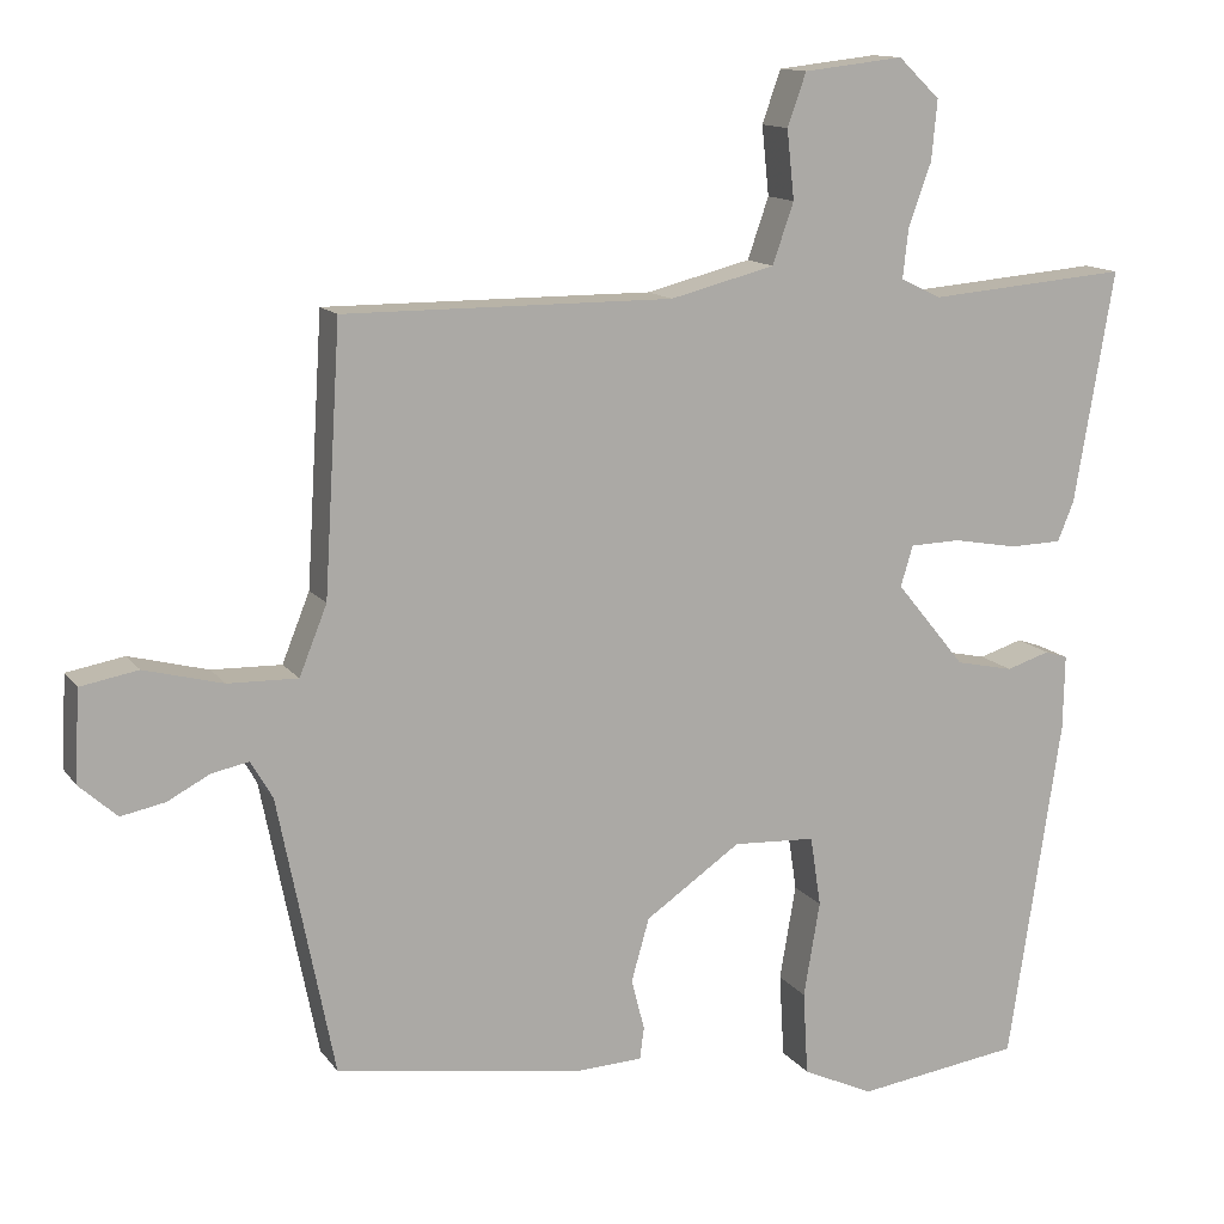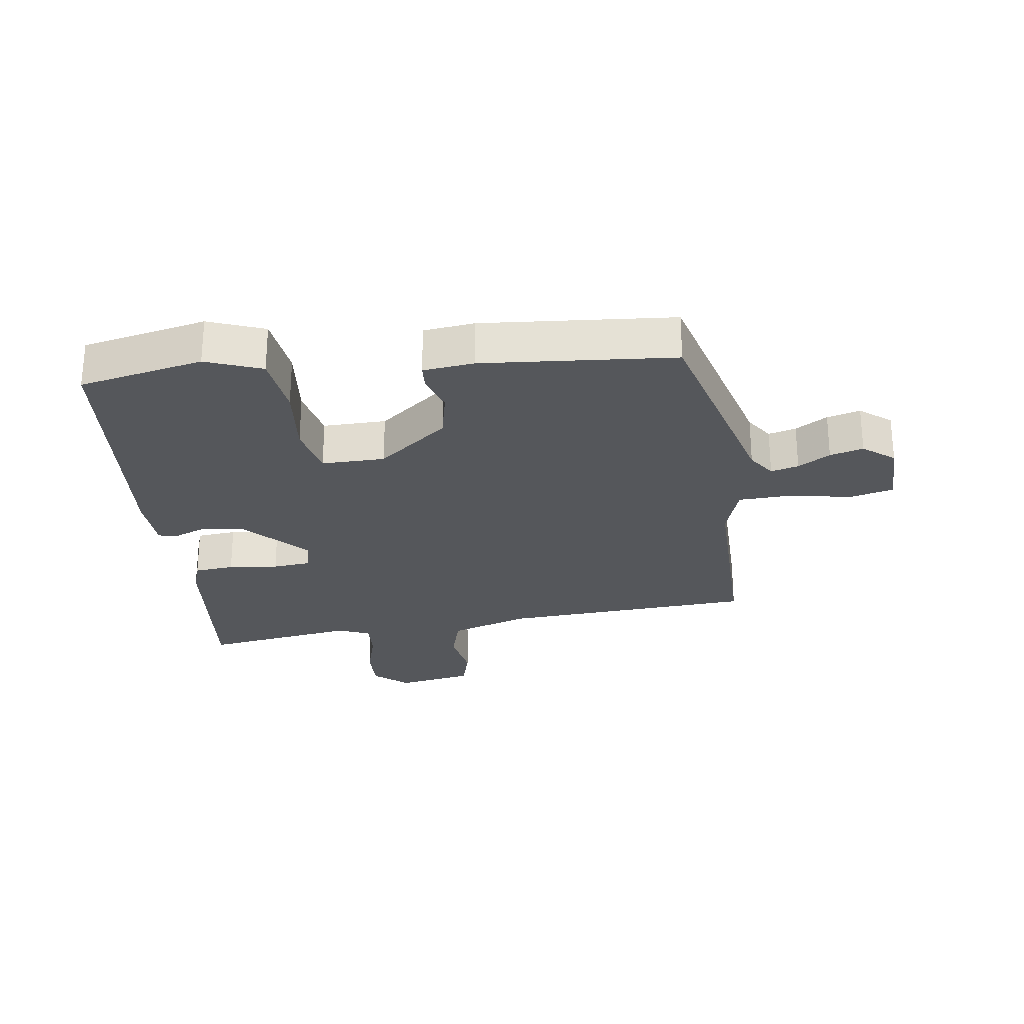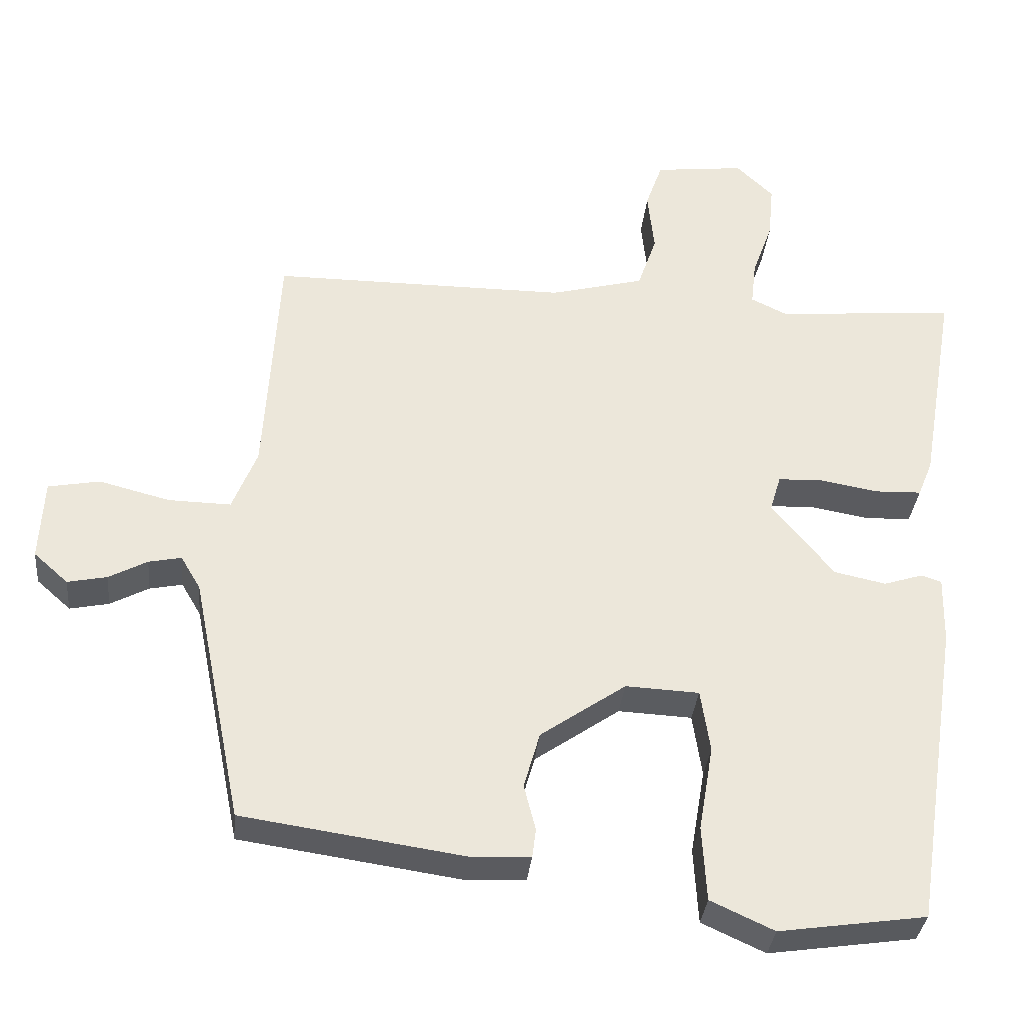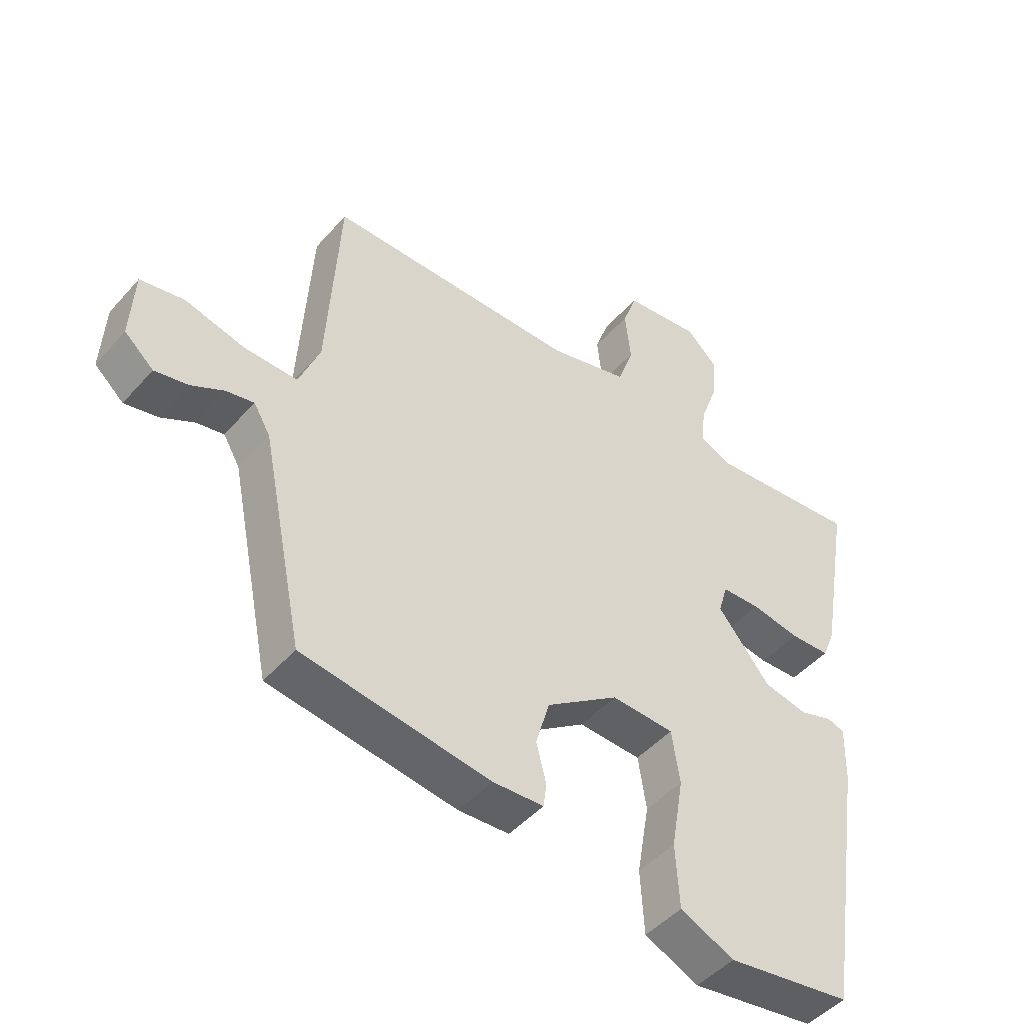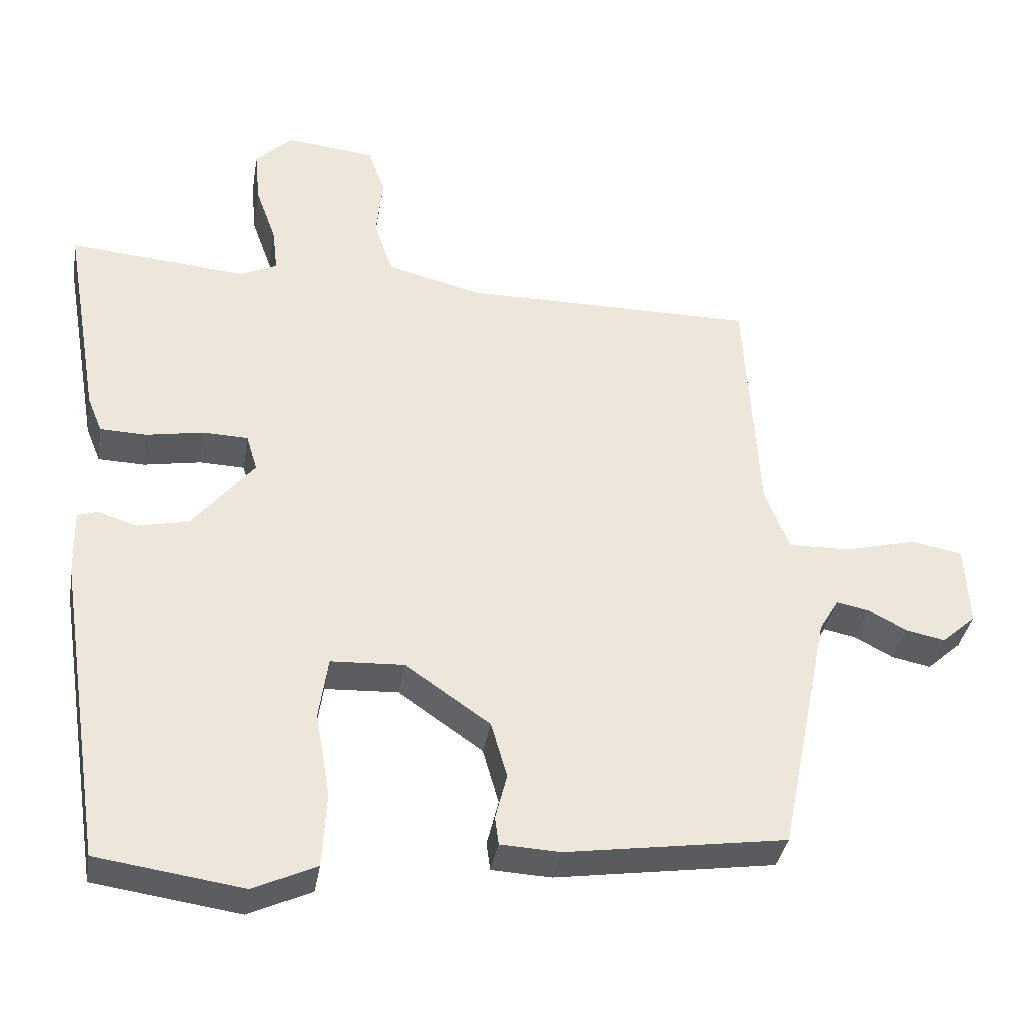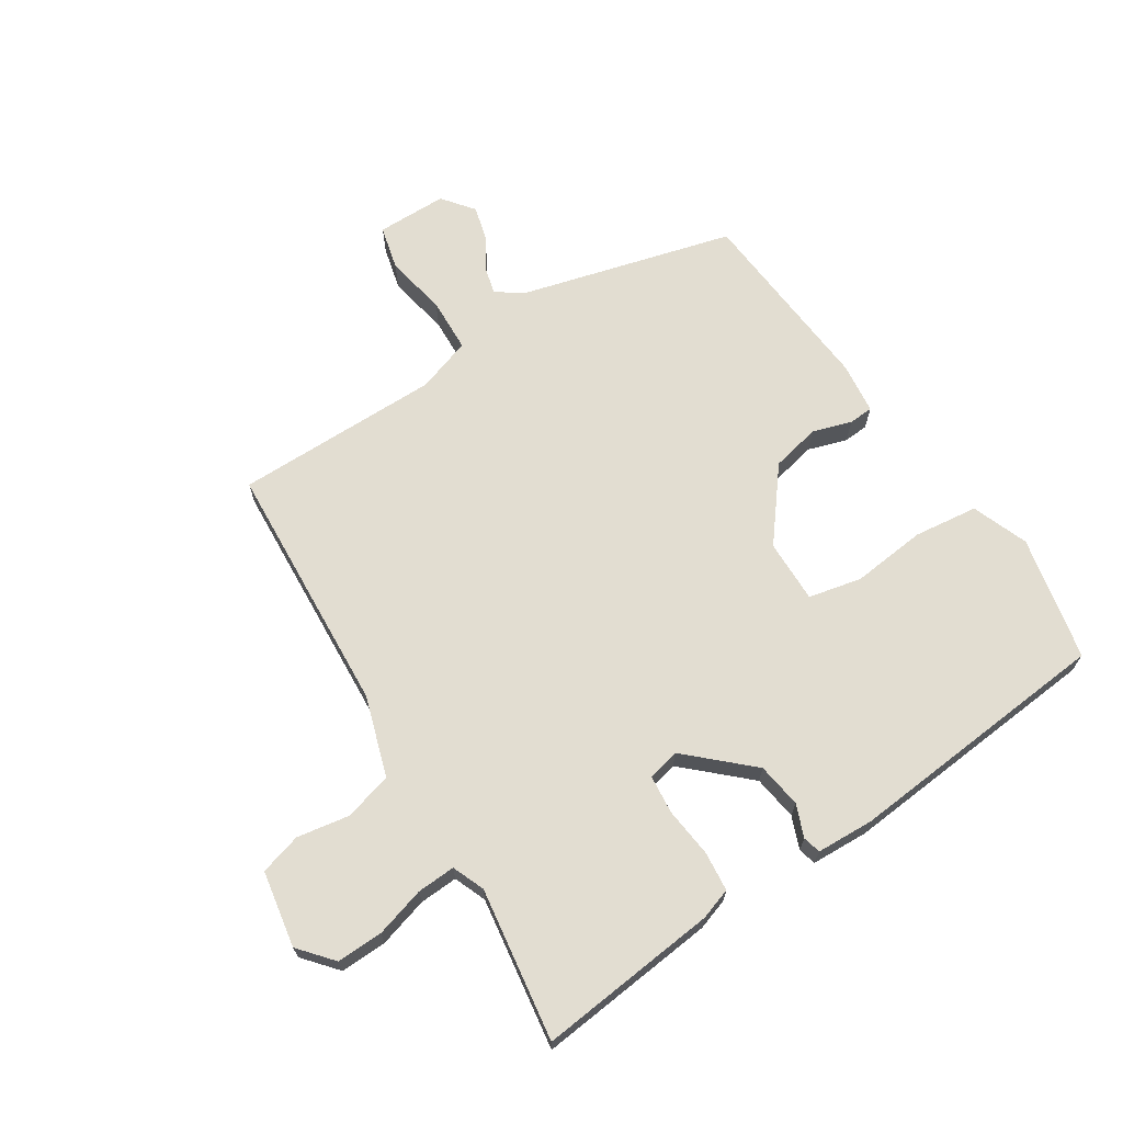
<metadata>
{"format":"obj","ext":"obj","renderer":"f3d","projection":"perspective","resolution":1024,"background":"white","views":[{"elev":12.8,"azim":-22.1,"up":"+Z"},{"elev":-26.7,"azim":-168.4,"up":"+Y"},{"elev":-33.6,"azim":-5.5,"up":"+Z"},{"elev":-46.9,"azim":-38.8,"up":"+Z"},{"elev":-36.2,"azim":170.6,"up":"+Z"},{"elev":68.4,"azim":60.9,"up":"+Y"}]}
</metadata>
<code>
v 0.543 0.07 0.49
v 0.494 0.07 0.204
v 0.474 0.07 0.155
v 0.41 0.07 0.153
v 0.331 0.07 0.167
v 0.269 0.07 0.165
v 0.254 0.07 0.115
v 0.339 0.07 0.011
v 0.41 0.07 -0.004
v 0.463 0.07 0.013
v 0.491 0.07 0.004
v 0.489 0.07 -0.088
v 0.424 0.07 -0.512
v 0.223 0.07 -0.541
v 0.136 0.07 -0.501
v 0.13 0.07 -0.398
v 0.15 0.07 -0.281
v 0.137 0.07 -0.195
v 0.036 0.07 -0.19
v -0.081 0.07 -0.271
v -0.103 0.07 -0.348
v -0.087 0.07 -0.411
v -0.092 0.07 -0.45
v -0.174 0.07 -0.454
v -0.478 0.07 -0.409
v -0.547 0.07 -0.067
v -0.574 0.07 -0.021
v -0.619 0.07 -0.03
v -0.672 0.07 -0.058
v -0.726 0.07 -0.069
v -0.773 0.07 -0.027
v -0.767 0.07 0.085
v -0.696 0.07 0.098
v -0.599 0.07 0.073
v -0.513 0.07 0.071
v -0.479 0.07 0.156
v -0.459 0.07 0.484
v -0.054 0.07 0.483
v 0.075 0.07 0.516
v 0.101 0.07 0.591
v 0.092 0.07 0.676
v 0.115 0.07 0.741
v 0.238 0.07 0.755
v 0.289 0.07 0.706
v 0.282 0.07 0.632
v 0.254 0.07 0.554
v 0.247 0.07 0.493
v 0.297 0.07 0.469
v 0.543 0 0.49
v 0.494 0 0.204
v 0.474 0 0.155
v 0.41 0 0.153
v 0.331 0 0.167
v 0.269 0 0.165
v 0.254 0 0.115
v 0.339 0 0.011
v 0.41 0 -0.004
v 0.463 0 0.013
v 0.491 0 0.004
v 0.489 0 -0.088
v 0.424 0 -0.512
v 0.223 0 -0.541
v 0.136 0 -0.501
v 0.13 0 -0.398
v 0.15 0 -0.281
v 0.137 0 -0.195
v 0.036 0 -0.19
v -0.081 0 -0.271
v -0.103 0 -0.348
v -0.087 0 -0.411
v -0.092 0 -0.45
v -0.174 0 -0.454
v -0.478 0 -0.409
v -0.547 0 -0.067
v -0.574 0 -0.021
v -0.619 0 -0.03
v -0.672 0 -0.058
v -0.726 0 -0.069
v -0.773 0 -0.027
v -0.767 0 0.085
v -0.696 0 0.098
v -0.599 0 0.073
v -0.513 0 0.071
v -0.479 0 0.156
v -0.459 0 0.484
v -0.054 0 0.483
v 0.075 0 0.516
v 0.101 0 0.591
v 0.092 0 0.676
v 0.115 0 0.741
v 0.238 0 0.755
v 0.289 0 0.706
v 0.282 0 0.632
v 0.254 0 0.554
v 0.247 0 0.493
v 0.297 0 0.469
f 43 44 45 46
f 43 46 47
f 40 41 42 43
f 39 40 43 47
f 38 39 47 48
f 36 37 38 48
f 31 32 33 34
f 31 34 35
f 28 29 30 31
f 27 28 31 35
f 26 27 35
f 21 22 23 24
f 20 21 24 25
f 19 20 25 26
f 14 15 16 17
f 14 17 18
f 13 14 18
f 12 13 18
f 9 10 11 12
f 8 9 12 18
f 7 8 18 19
f 2 3 4 5
f 2 5 6
f 1 2 6
f 48 1 6
f 26 35 36 48
f 19 26 48
f 6 7 19 48
f 94 93 92 91
f 95 94 91
f 91 90 89 88
f 95 91 88 87
f 96 95 87 86
f 96 86 85 84
f 82 81 80 79
f 83 82 79
f 79 78 77 76
f 83 79 76 75
f 83 75 74
f 72 71 70 69
f 73 72 69 68
f 74 73 68 67
f 65 64 63 62
f 66 65 62
f 66 62 61
f 66 61 60
f 60 59 58 57
f 66 60 57 56
f 67 66 56 55
f 53 52 51 50
f 54 53 50
f 54 50 49
f 54 49 96
f 96 84 83 74
f 96 74 67
f 96 67 55 54
f 1 49 50 2
f 2 50 51 3
f 3 51 52 4
f 4 52 53 5
f 5 53 54 6
f 6 54 55 7
f 7 55 56 8
f 8 56 57 9
f 9 57 58 10
f 10 58 59 11
f 11 59 60 12
f 12 60 61 13
f 13 61 62 14
f 14 62 63 15
f 15 63 64 16
f 16 64 65 17
f 17 65 66 18
f 18 66 67 19
f 19 67 68 20
f 20 68 69 21
f 21 69 70 22
f 22 70 71 23
f 23 71 72 24
f 24 72 73 25
f 25 73 74 26
f 26 74 75 27
f 27 75 76 28
f 28 76 77 29
f 29 77 78 30
f 30 78 79 31
f 31 79 80 32
f 32 80 81 33
f 33 81 82 34
f 34 82 83 35
f 35 83 84 36
f 36 84 85 37
f 37 85 86 38
f 38 86 87 39
f 39 87 88 40
f 40 88 89 41
f 41 89 90 42
f 42 90 91 43
f 43 91 92 44
f 44 92 93 45
f 45 93 94 46
f 46 94 95 47
f 47 95 96 48
f 48 96 49 1

</code>
